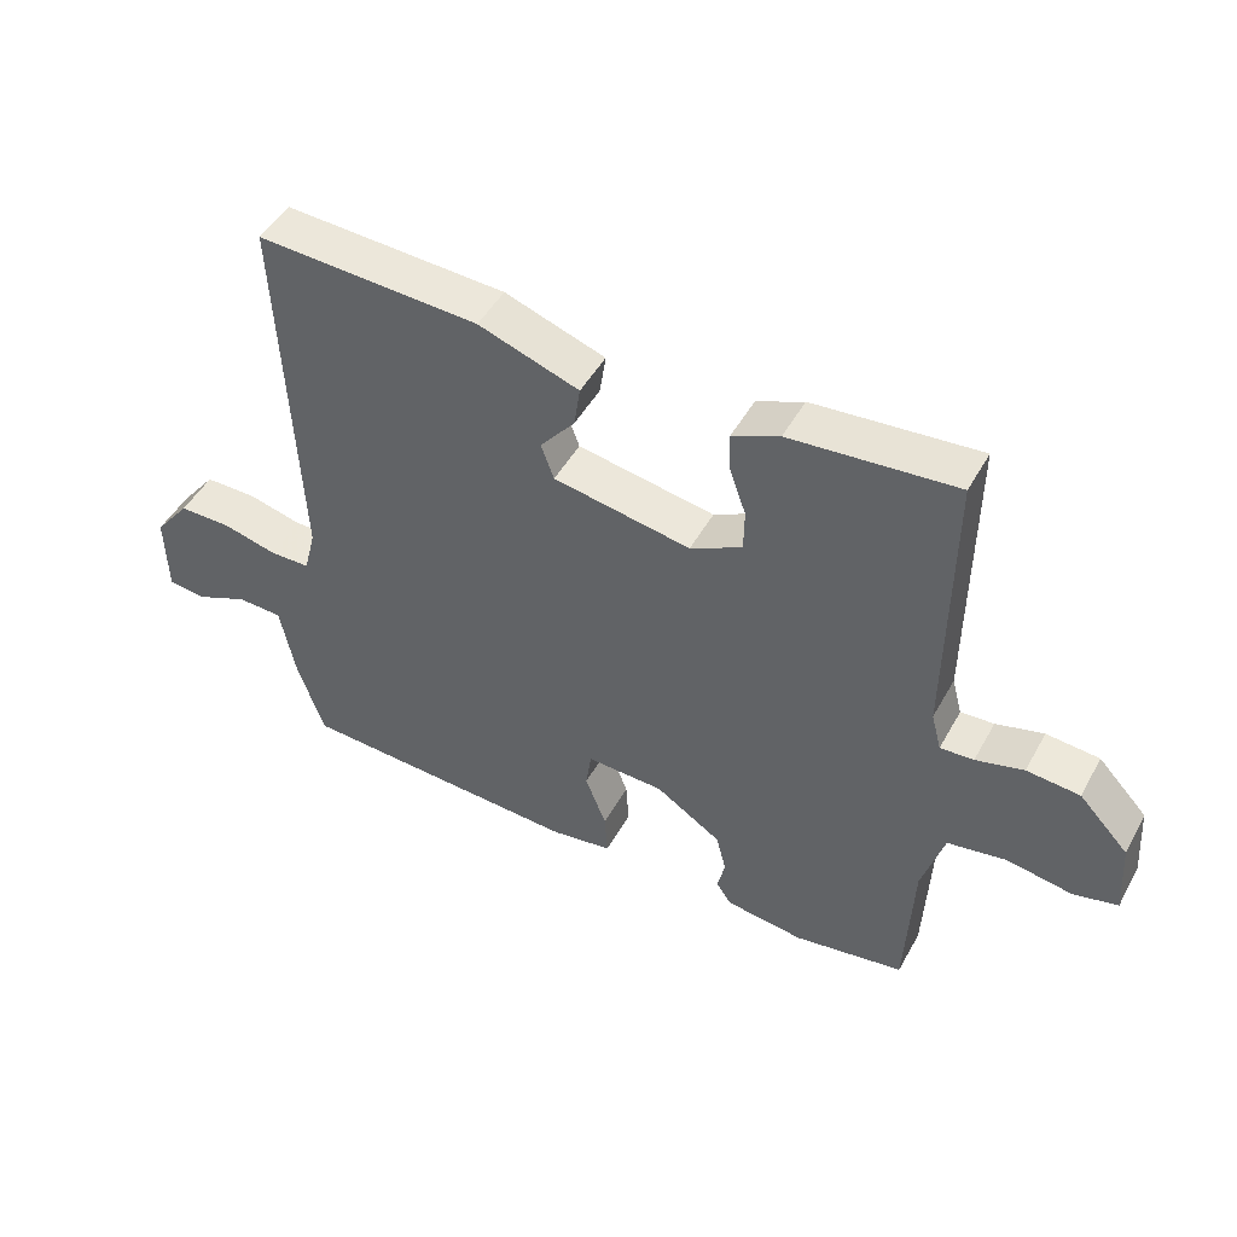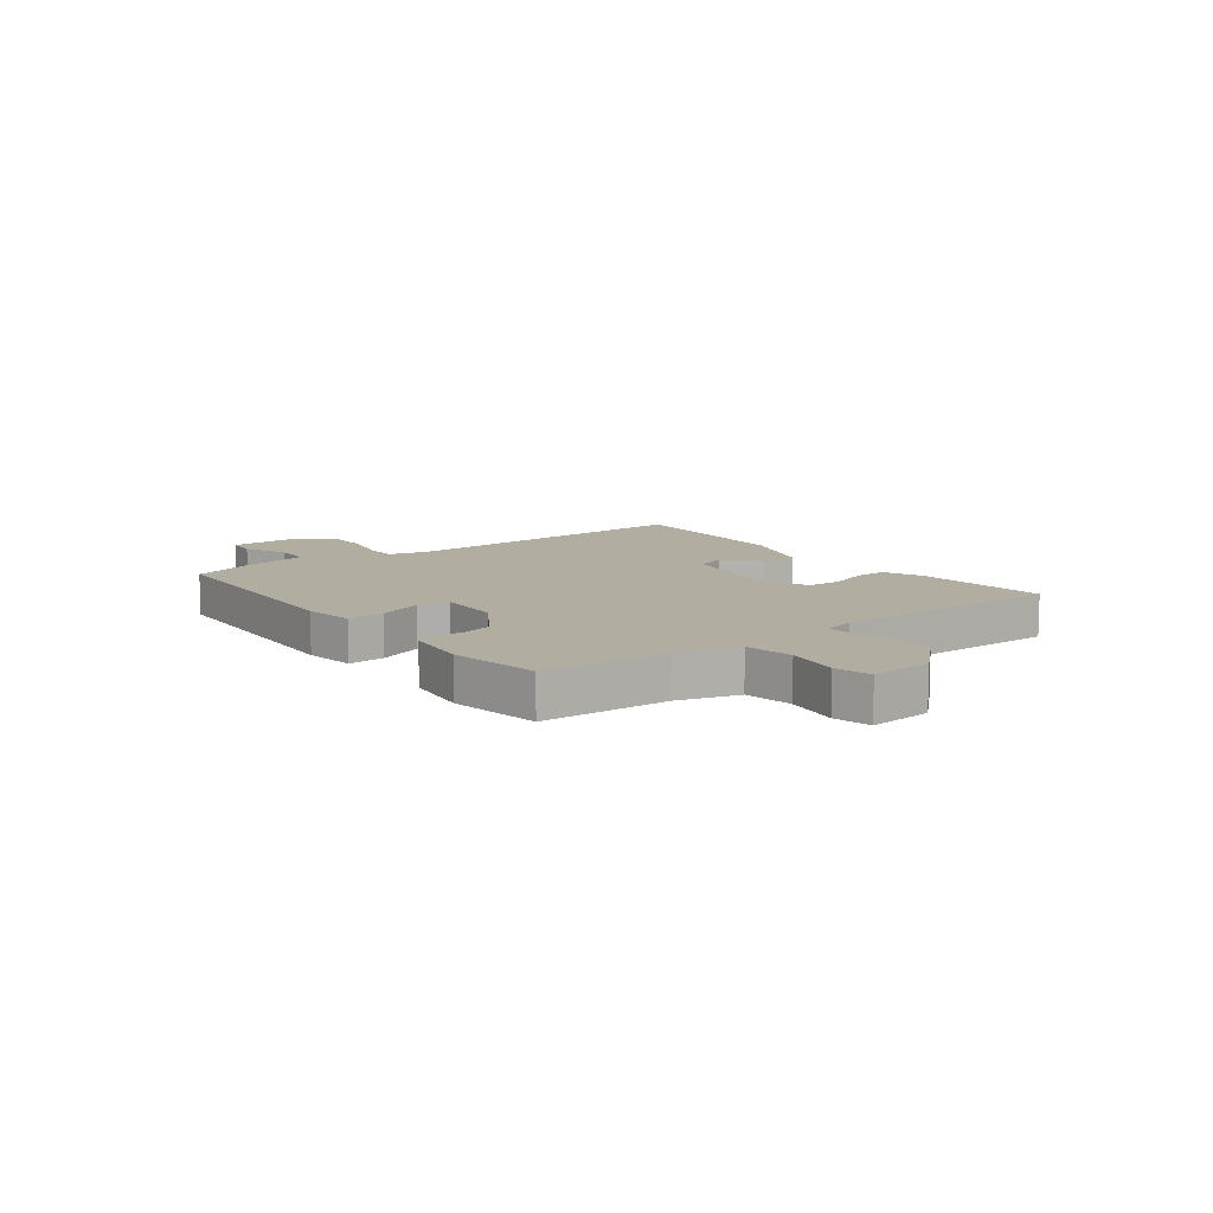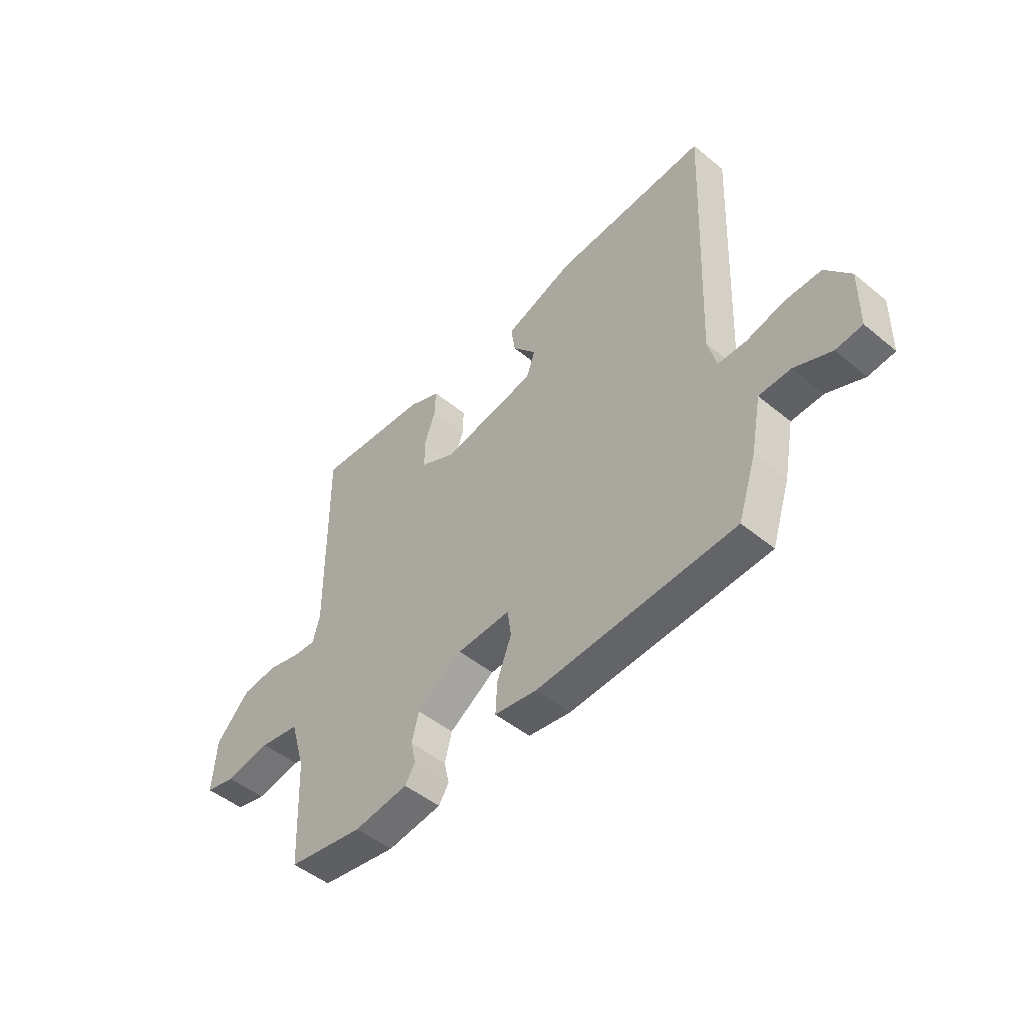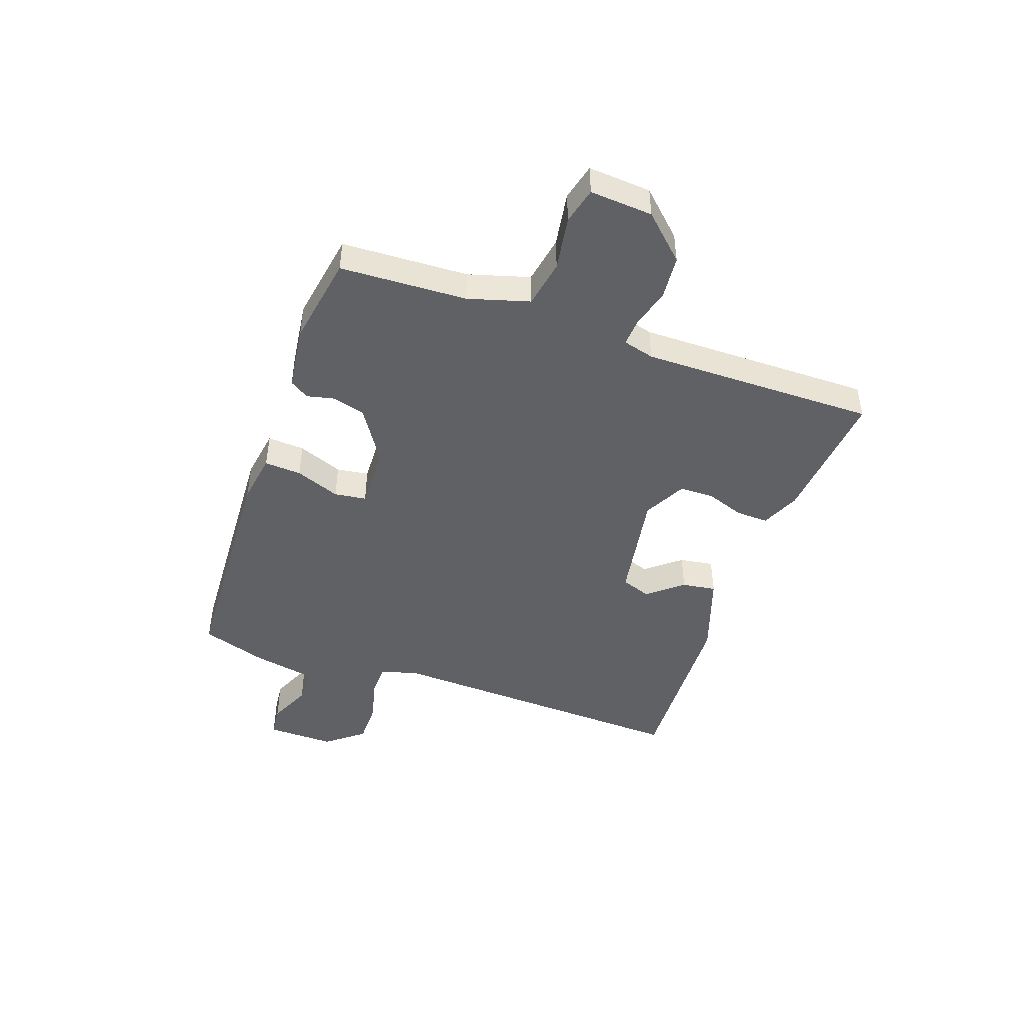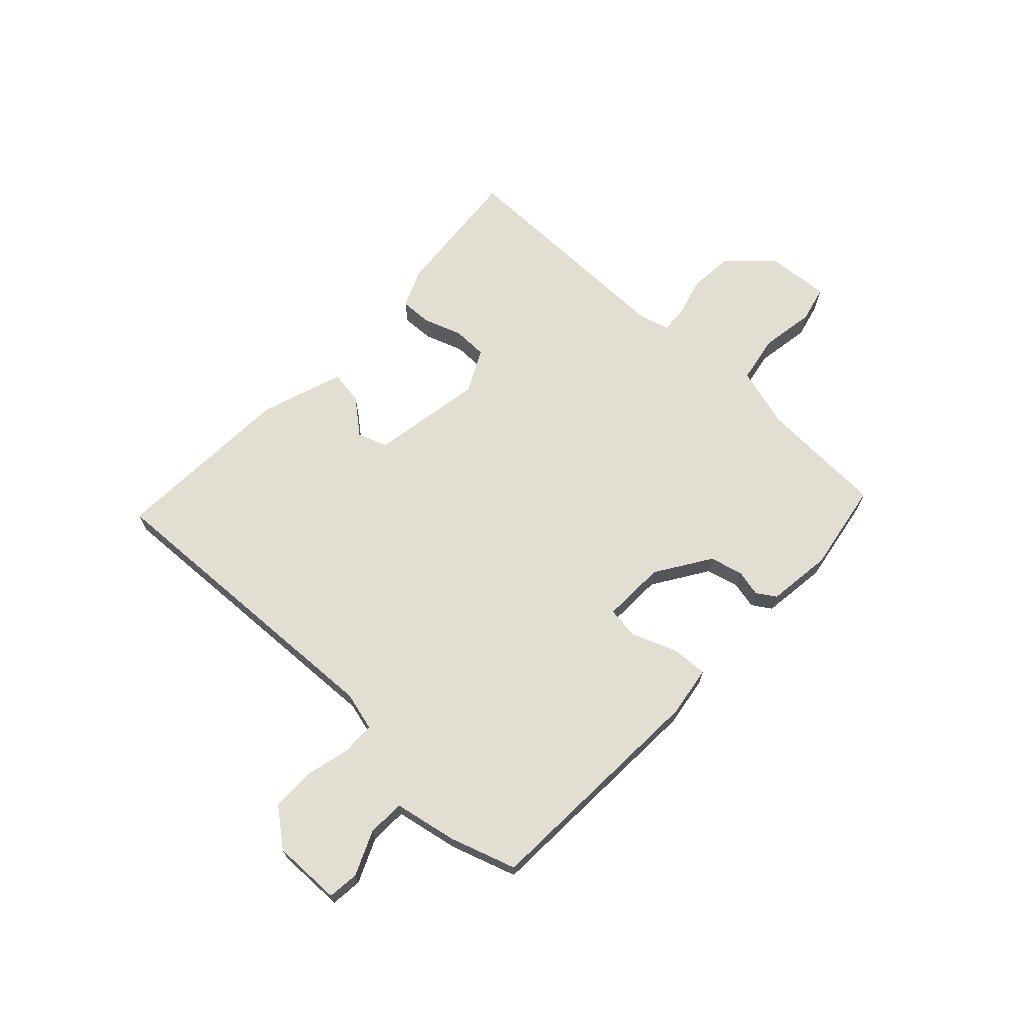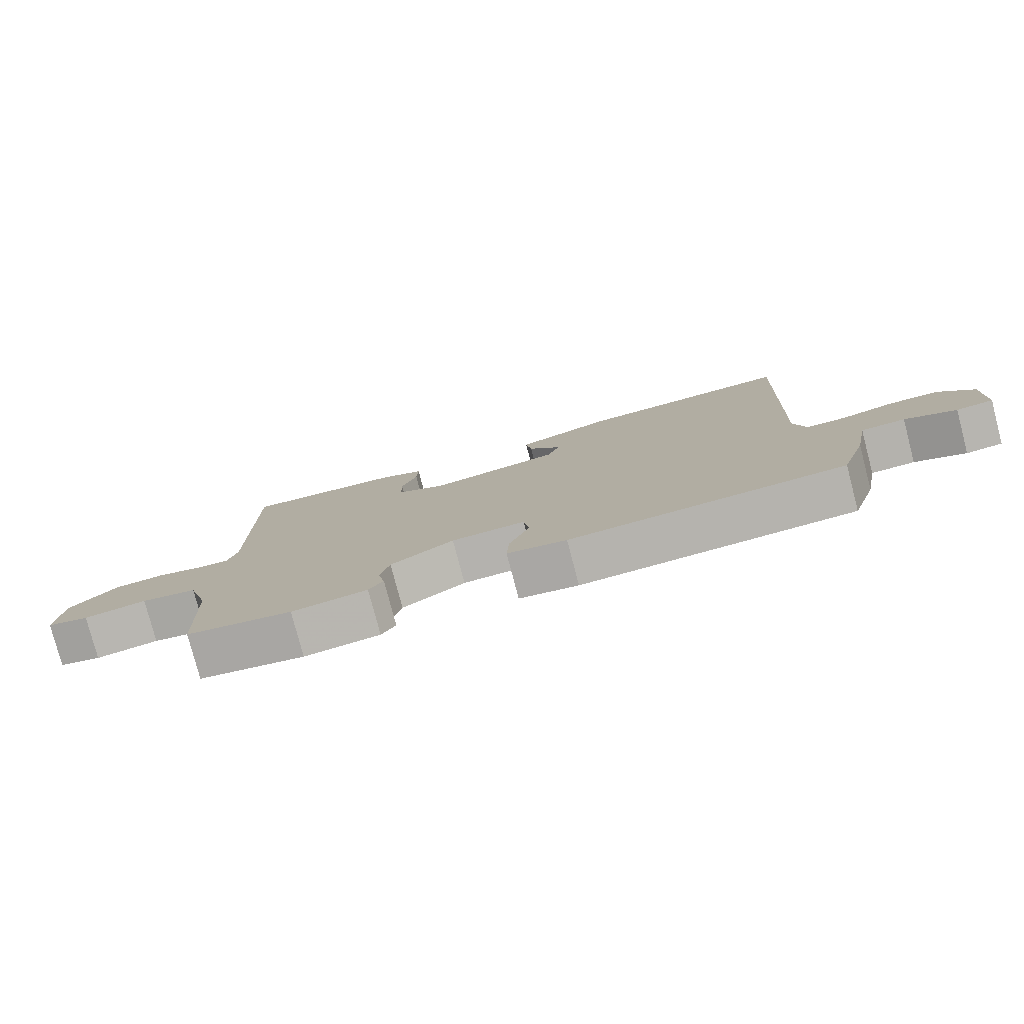
<metadata>
{"format":"obj","ext":"obj","renderer":"f3d","projection":"perspective","resolution":1024,"background":"white","views":[{"elev":47.9,"azim":-152.1,"up":"+Z"},{"elev":10.3,"azim":-127.0,"up":"+Y"},{"elev":-48.9,"azim":47.7,"up":"+Z"},{"elev":-45.5,"azim":-109.5,"up":"+Y"},{"elev":68.0,"azim":133.2,"up":"+Y"},{"elev":-79.0,"azim":14.7,"up":"+Z"}]}
</metadata>
<code>
v 0.5 0.07 0.5
v 0.476 0.07 -0.056
v 0.494 0.07 -0.125
v 0.554 0.07 -0.126
v 0.634 0.07 -0.106
v 0.711 0.07 -0.106
v 0.764 0.07 -0.173
v 0.762 0.07 -0.295
v 0.706 0.07 -0.301
v 0.628 0.07 -0.267
v 0.561 0.07 -0.269
v 0.539 0.07 -0.382
v 0.5 0.07 -0.5
v 0.079 0.07 -0.521
v -0.012 0.07 -0.507
v -0.008 0.07 -0.441
v 0.023 0.07 -0.361
v 0.015 0.07 -0.304
v -0.099 0.07 -0.308
v -0.196 0.07 -0.371
v -0.211 0.07 -0.43
v -0.2 0.07 -0.478
v -0.222 0.07 -0.512
v -0.338 0.07 -0.527
v -0.5 0.07 -0.5
v -0.51 0.07 -0.274
v -0.542 0.07 -0.165
v -0.628 0.07 -0.15
v -0.725 0.07 -0.166
v -0.79 0.07 -0.15
v -0.782 0.07 -0.038
v -0.709 0.07 0.039
v -0.631 0.07 0.046
v -0.561 0.07 0.027
v -0.512 0.07 0.024
v -0.497 0.07 0.08
v -0.5 0.07 0.5
v -0.257 0.07 0.479
v -0.188 0.07 0.449
v -0.19 0.07 0.391
v -0.214 0.07 0.323
v -0.213 0.07 0.261
v -0.137 0.07 0.222
v 0.065 0.07 0.257
v 0.084 0.07 0.31
v 0.033 0.07 0.372
v 0.024 0.07 0.433
v 0.172 0.07 0.484
v 0.5 0 0.5
v 0.476 0 -0.056
v 0.494 0 -0.125
v 0.554 0 -0.126
v 0.634 0 -0.106
v 0.711 0 -0.106
v 0.764 0 -0.173
v 0.762 0 -0.295
v 0.706 0 -0.301
v 0.628 0 -0.267
v 0.561 0 -0.269
v 0.539 0 -0.382
v 0.5 0 -0.5
v 0.079 0 -0.521
v -0.012 0 -0.507
v -0.008 0 -0.441
v 0.023 0 -0.361
v 0.015 0 -0.304
v -0.099 0 -0.308
v -0.196 0 -0.371
v -0.211 0 -0.43
v -0.2 0 -0.478
v -0.222 0 -0.512
v -0.338 0 -0.527
v -0.5 0 -0.5
v -0.51 0 -0.274
v -0.542 0 -0.165
v -0.628 0 -0.15
v -0.725 0 -0.166
v -0.79 0 -0.15
v -0.782 0 -0.038
v -0.709 0 0.039
v -0.631 0 0.046
v -0.561 0 0.027
v -0.512 0 0.024
v -0.497 0 0.08
v -0.5 0 0.5
v -0.257 0 0.479
v -0.188 0 0.449
v -0.19 0 0.391
v -0.214 0 0.323
v -0.213 0 0.261
v -0.137 0 0.222
v 0.065 0 0.257
v 0.084 0 0.31
v 0.033 0 0.372
v 0.024 0 0.433
v 0.172 0 0.484
f 48 1 2
f 47 48 2
f 46 47 2
f 45 46 2
f 44 45 2 3
f 43 44 3
f 42 43 3
f 39 40 41
f 38 39 41
f 37 38 41
f 36 37 41
f 35 36 41 42
f 32 33 34
f 31 32 34
f 30 31 34
f 29 30 34
f 28 29 34
f 27 28 34 35
f 35 42 3
f 27 35 3
f 26 27 3
f 24 25 26
f 23 24 26
f 22 23 26
f 21 22 26
f 15 16 17
f 14 15 17
f 13 14 17
f 12 13 17
f 11 12 17
f 11 17 18
f 8 9 10
f 7 8 10
f 6 7 10
f 5 6 10
f 4 5 10
f 4 10 11
f 11 18 19
f 4 11 19
f 3 4 19
f 20 21 26
f 19 20 26
f 3 19 26
f 50 49 96
f 50 96 95
f 50 95 94
f 50 94 93
f 51 50 93 92
f 51 92 91
f 51 91 90
f 89 88 87
f 89 87 86
f 89 86 85
f 89 85 84
f 90 89 84 83
f 82 81 80
f 82 80 79
f 82 79 78
f 82 78 77
f 82 77 76
f 83 82 76 75
f 51 90 83
f 51 83 75
f 51 75 74
f 74 73 72
f 74 72 71
f 74 71 70
f 74 70 69
f 65 64 63
f 65 63 62
f 65 62 61
f 65 61 60
f 65 60 59
f 66 65 59
f 58 57 56
f 58 56 55
f 58 55 54
f 58 54 53
f 58 53 52
f 59 58 52
f 67 66 59
f 67 59 52
f 67 52 51
f 74 69 68
f 74 68 67
f 74 67 51
f 1 49 50 2
f 2 50 51 3
f 3 51 52 4
f 4 52 53 5
f 5 53 54 6
f 6 54 55 7
f 7 55 56 8
f 8 56 57 9
f 9 57 58 10
f 10 58 59 11
f 11 59 60 12
f 12 60 61 13
f 13 61 62 14
f 14 62 63 15
f 15 63 64 16
f 16 64 65 17
f 17 65 66 18
f 18 66 67 19
f 19 67 68 20
f 20 68 69 21
f 21 69 70 22
f 22 70 71 23
f 23 71 72 24
f 24 72 73 25
f 25 73 74 26
f 26 74 75 27
f 27 75 76 28
f 28 76 77 29
f 29 77 78 30
f 30 78 79 31
f 31 79 80 32
f 32 80 81 33
f 33 81 82 34
f 34 82 83 35
f 35 83 84 36
f 36 84 85 37
f 37 85 86 38
f 38 86 87 39
f 39 87 88 40
f 40 88 89 41
f 41 89 90 42
f 42 90 91 43
f 43 91 92 44
f 44 92 93 45
f 45 93 94 46
f 46 94 95 47
f 47 95 96 48
f 48 96 49 1

</code>
